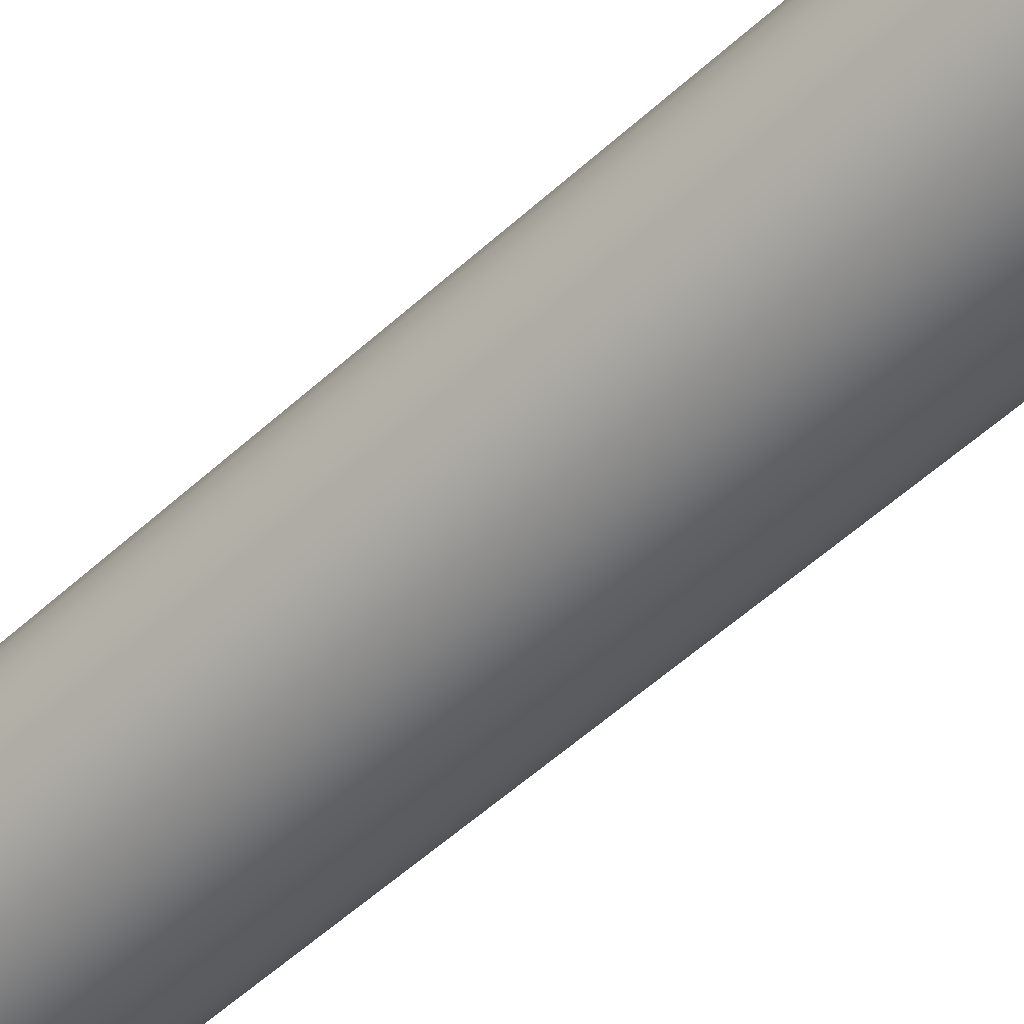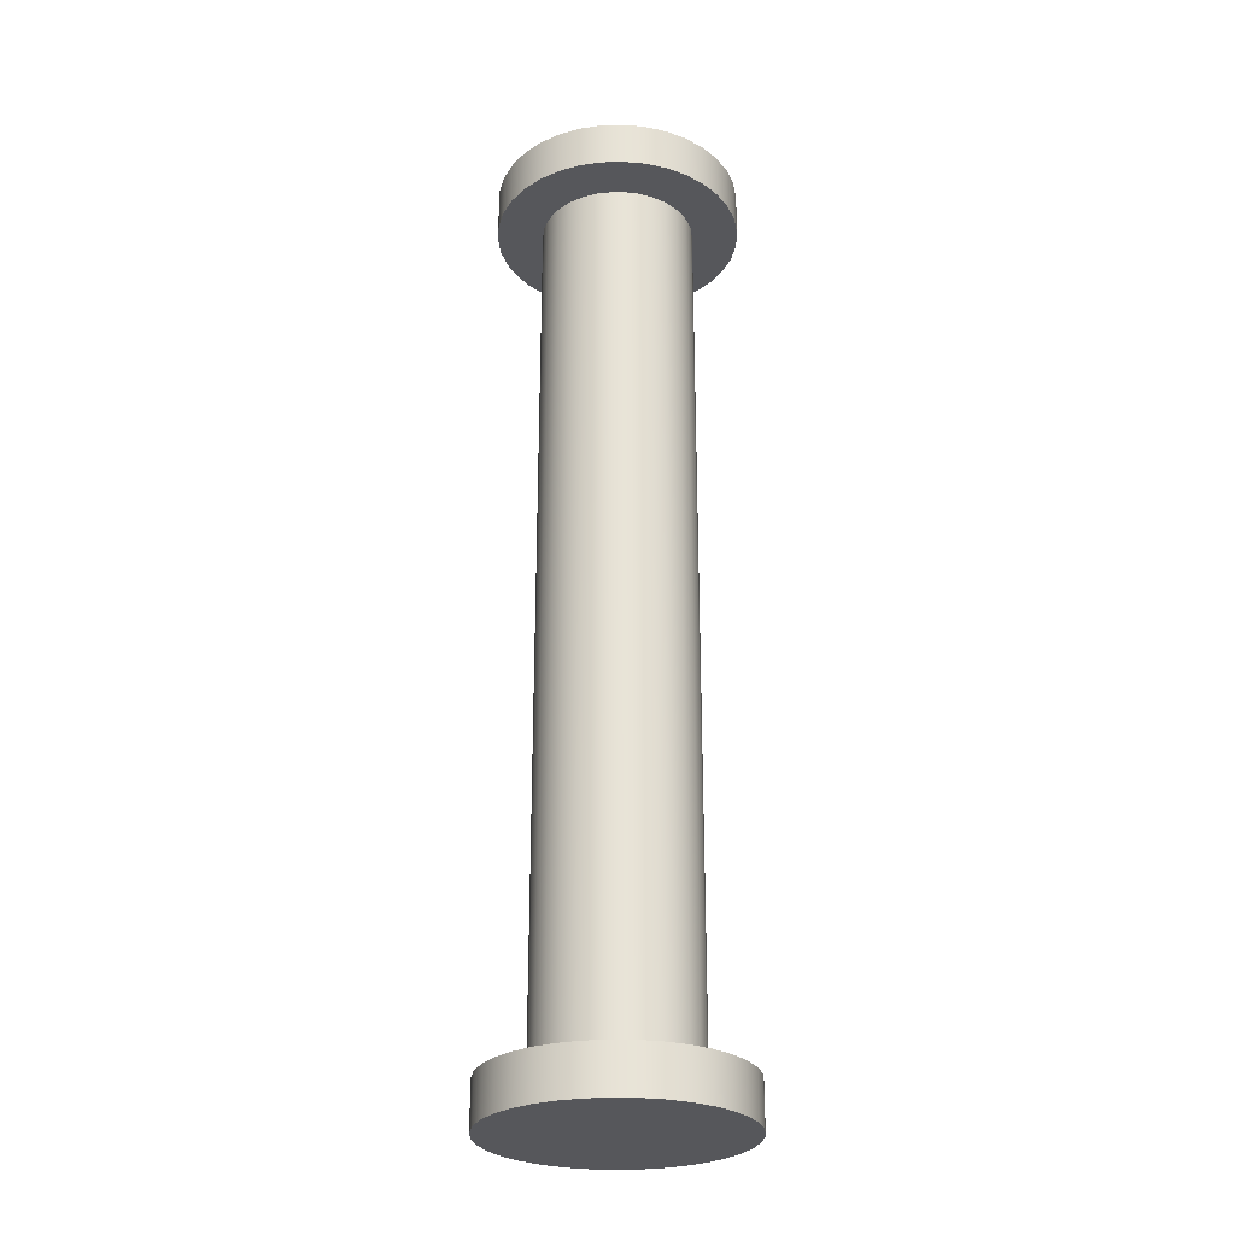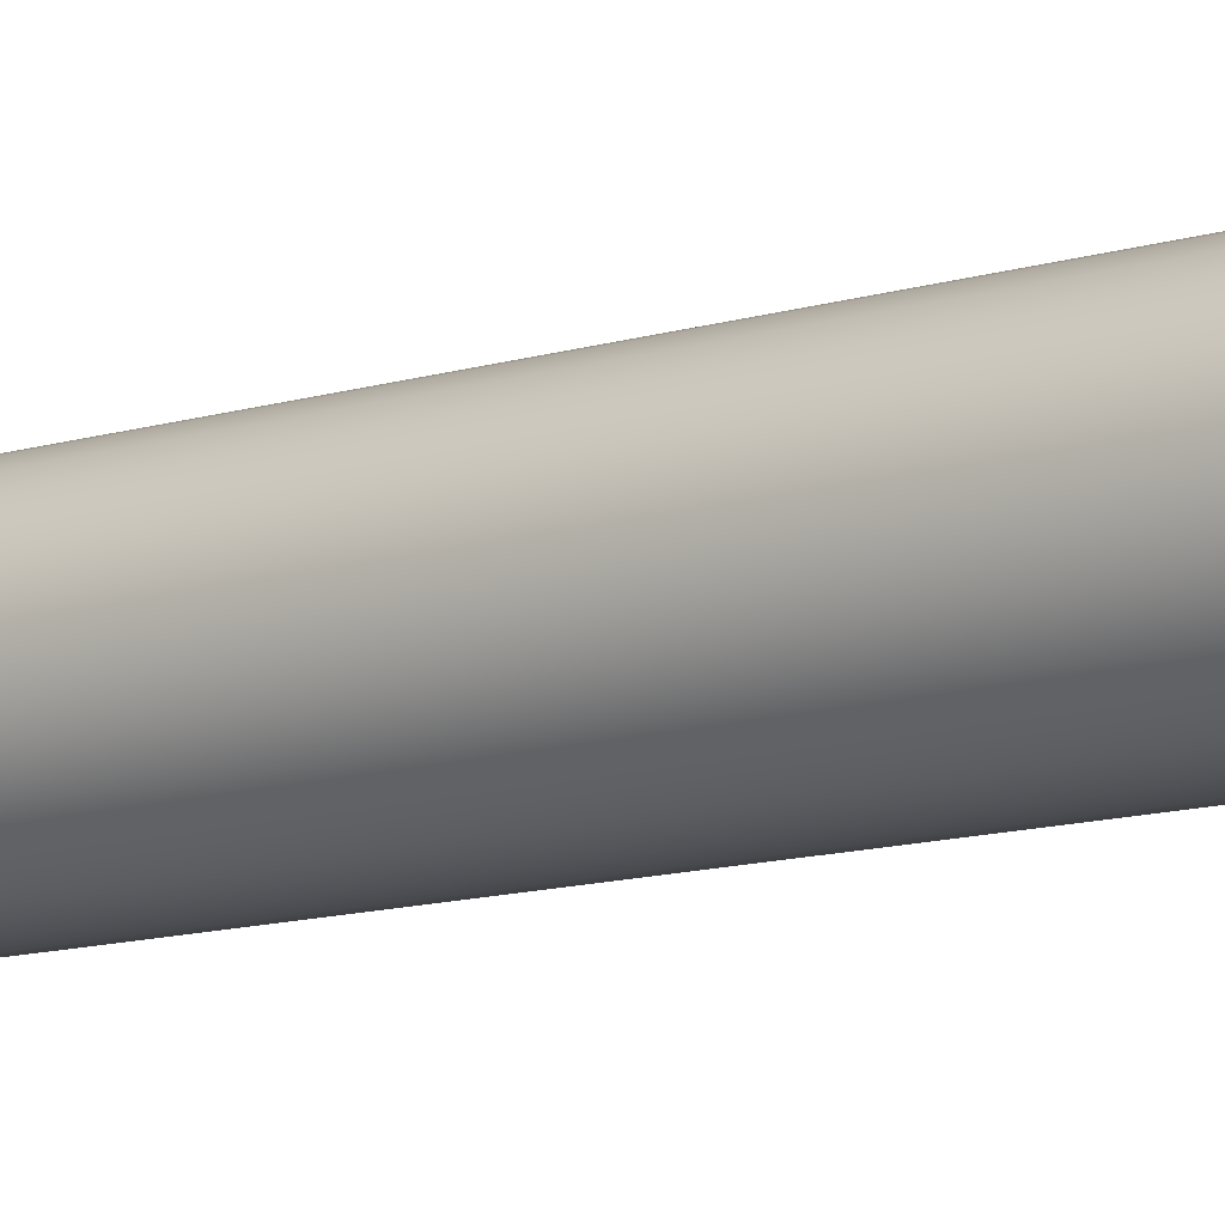
<metadata>
{"format":"obj","ext":"obj","renderer":"f3d","projection":"perspective","resolution":1024,"background":"white","views":[{"elev":-51.8,"azim":-44.9,"up":"+Z"},{"elev":-27.4,"azim":77.2,"up":"+Y"},{"elev":-11.9,"azim":126.6,"up":"+Z"}]}
</metadata>
<code>
v -0.8 0 -9.797e-17
v -0.7871 0 0.1428
v -0.749 0 0.2811
v -0.6868 0 0.4103
v -0.6025 0 0.5264
v -0.4988 0 0.6255
v -0.3791 0 0.7045
v -0.2472 0 0.7608
v -0.1074 0 0.7928
v 0.03589 0 0.7992
v 0.178 0 0.7799
v 0.3144 0 0.7356
v 0.4407 0 0.6677
v 0.5529 0 0.5782
v 0.6472 0 0.4702
v 0.7208 0 0.3471
v 0.7712 0 0.2128
v 0.7968 0 0.07171
v 0.7968 0 -0.07171
v 0.7712 0 -0.2128
v 0.7208 0 -0.3471
v 0.6472 0 -0.4702
v 0.5529 0 -0.5782
v 0.4407 0 -0.6677
v 0.3144 0 -0.7356
v 0.178 0 -0.7799
v 0.03589 0 -0.7992
v -0.1074 0 -0.7928
v -0.2472 0 -0.7608
v -0.3791 0 -0.7045
v -0.4988 0 -0.6255
v -0.6025 0 -0.5264
v -0.6868 0 -0.4103
v -0.749 0 -0.2811
v -0.7871 0 -0.1428
v -0.5 0 6.123e-17
v -0.4875 0 -0.1113
v -0.4505 0 -0.2169
v -0.3909 0 -0.3117
v -0.3117 0 -0.3909
v -0.2169 0 -0.4505
v -0.1113 0 -0.4875
v 3.062e-17 0 -0.5
v 0.1113 0 -0.4875
v 0.2169 0 -0.4505
v 0.3117 0 -0.3909
v 0.3909 0 -0.3117
v 0.4505 0 -0.2169
v 0.4875 0 -0.1113
v 0.5 0 0
v 0.4875 0 0.1113
v 0.4505 0 0.2169
v 0.3909 0 0.3117
v 0.3117 0 0.3909
v 0.2169 0 0.4505
v 0.1113 0 0.4875
v 3.062e-17 0 0.5
v -0.1113 0 0.4875
v -0.2169 0 0.4505
v -0.3117 0 0.3909
v -0.3909 0 0.3117
v -0.4505 0 0.2169
v -0.4875 0 0.1113
v -0.8 -0.3 -9.797e-17
v -0.7871 -0.3 0.1428
v -0.749 -0.3 0.2811
v -0.6868 -0.3 0.4103
v -0.6025 -0.3 0.5264
v -0.4988 -0.3 0.6255
v -0.3791 -0.3 0.7045
v -0.2472 -0.3 0.7608
v -0.1074 -0.3 0.7928
v 0.03589 -0.3 0.7992
v 0.178 -0.3 0.7799
v 0.3144 -0.3 0.7356
v 0.4407 -0.3 0.6677
v 0.5529 -0.3 0.5782
v 0.6472 -0.3 0.4702
v 0.7208 -0.3 0.3471
v 0.7712 -0.3 0.2128
v 0.7968 -0.3 0.07171
v 0.7968 -0.3 -0.07171
v 0.7712 -0.3 -0.2128
v 0.7208 -0.3 -0.3471
v 0.6472 -0.3 -0.4702
v 0.5529 -0.3 -0.5782
v 0.4407 -0.3 -0.6677
v 0.3144 -0.3 -0.7356
v 0.178 -0.3 -0.7799
v 0.03589 -0.3 -0.7992
v -0.1074 -0.3 -0.7928
v -0.2472 -0.3 -0.7608
v -0.3791 -0.3 -0.7045
v -0.4988 -0.3 -0.6255
v -0.6025 -0.3 -0.5264
v -0.6868 -0.3 -0.4103
v -0.749 -0.3 -0.2811
v -0.7871 -0.3 -0.1428
v -0.8 0 -9.797e-17
v -0.7871 0 -0.1428
v -0.749 0 -0.2811
v -0.6868 0 -0.4103
v -0.6025 0 -0.5264
v -0.4988 0 -0.6255
v -0.3791 0 -0.7045
v -0.2472 0 -0.7608
v -0.1074 0 -0.7928
v 0.03589 0 -0.7992
v 0.178 0 -0.7799
v 0.3144 0 -0.7356
v 0.4407 0 -0.6677
v 0.5529 0 -0.5782
v 0.6472 0 -0.4702
v 0.7208 0 -0.3471
v 0.7712 0 -0.2128
v 0.7968 0 -0.07171
v 0.7968 0 0.07171
v 0.7712 0 0.2128
v 0.7208 0 0.3471
v 0.6472 0 0.4702
v 0.5529 0 0.5782
v 0.4407 0 0.6677
v 0.3144 0 0.7356
v 0.178 0 0.7799
v 0.03589 0 0.7992
v -0.1074 0 0.7928
v -0.2472 0 0.7608
v -0.3791 0 0.7045
v -0.4988 0 0.6255
v -0.6025 0 0.5264
v -0.6868 0 0.4103
v -0.749 0 0.2811
v -0.7871 0 0.1428
v -0.8 0 -9.797e-17
v -0.8 -0.3 -9.797e-17
v -0.8 -0.3 -9.797e-17
v -0.7871 -0.3 -0.1428
v -0.749 -0.3 -0.2811
v -0.6868 -0.3 -0.4103
v -0.6025 -0.3 -0.5264
v -0.4988 -0.3 -0.6255
v -0.3791 -0.3 -0.7045
v -0.2472 -0.3 -0.7608
v -0.1074 -0.3 -0.7928
v 0.03589 -0.3 -0.7992
v 0.178 -0.3 -0.7799
v 0.3144 -0.3 -0.7356
v 0.4407 -0.3 -0.6677
v 0.5529 -0.3 -0.5782
v 0.6472 -0.3 -0.4702
v 0.7208 -0.3 -0.3471
v 0.7712 -0.3 -0.2128
v 0.7968 -0.3 -0.07171
v 0.7968 -0.3 0.07171
v 0.7712 -0.3 0.2128
v 0.7208 -0.3 0.3471
v 0.6472 -0.3 0.4702
v 0.5529 -0.3 0.5782
v 0.4407 -0.3 0.6677
v 0.3144 -0.3 0.7356
v 0.178 -0.3 0.7799
v 0.03589 -0.3 0.7992
v -0.1074 -0.3 0.7928
v -0.2472 -0.3 0.7608
v -0.3791 -0.3 0.7045
v -0.4988 -0.3 0.6255
v -0.6025 -0.3 0.5264
v -0.6868 -0.3 0.4103
v -0.749 -0.3 0.2811
v -0.7871 -0.3 0.1428
v 0.8 5.7 -9.797e-17
v 0.7871 5.7 0.1428
v 0.749 5.7 0.2811
v 0.6868 5.7 0.4103
v 0.6025 5.7 0.5264
v 0.4988 5.7 0.6255
v 0.3791 5.7 0.7045
v 0.2472 5.7 0.7608
v 0.1074 5.7 0.7928
v -0.03589 5.7 0.7992
v -0.178 5.7 0.7799
v -0.3144 5.7 0.7356
v -0.4407 5.7 0.6677
v -0.5529 5.7 0.5782
v -0.6472 5.7 0.4702
v -0.7208 5.7 0.3471
v -0.7712 5.7 0.2128
v -0.7968 5.7 0.07171
v -0.7968 5.7 -0.07171
v -0.7712 5.7 -0.2128
v -0.7208 5.7 -0.3471
v -0.6472 5.7 -0.4702
v -0.5529 5.7 -0.5782
v -0.4407 5.7 -0.6677
v -0.3144 5.7 -0.7356
v -0.178 5.7 -0.7799
v -0.03589 5.7 -0.7992
v 0.1074 5.7 -0.7928
v 0.2472 5.7 -0.7608
v 0.3791 5.7 -0.7045
v 0.4988 5.7 -0.6255
v 0.6025 5.7 -0.5264
v 0.6868 5.7 -0.4103
v 0.749 5.7 -0.2811
v 0.7871 5.7 -0.1428
v -0.5 5.7 6.123e-17
v -0.4875 5.7 0.1113
v -0.4505 5.7 0.2169
v -0.3909 5.7 0.3117
v -0.3117 5.7 0.3909
v -0.2169 5.7 0.4505
v -0.1113 5.7 0.4875
v 3.062e-17 5.7 0.5
v 0.1113 5.7 0.4875
v 0.2169 5.7 0.4505
v 0.3117 5.7 0.3909
v 0.3909 5.7 0.3117
v 0.4505 5.7 0.2169
v 0.4875 5.7 0.1113
v 0.5 5.7 0
v 0.4875 5.7 -0.1113
v 0.4505 5.7 -0.2169
v 0.3909 5.7 -0.3117
v 0.3117 5.7 -0.3909
v 0.2169 5.7 -0.4505
v 0.1113 5.7 -0.4875
v 3.062e-17 5.7 -0.5
v -0.1113 5.7 -0.4875
v -0.2169 5.7 -0.4505
v -0.3117 5.7 -0.3909
v -0.3909 5.7 -0.3117
v -0.4505 5.7 -0.2169
v -0.4875 5.7 -0.1113
v 0.8 6 -9.797e-17
v 0.7871 6 0.1428
v 0.749 6 0.2811
v 0.6868 6 0.4103
v 0.6025 6 0.5264
v 0.4988 6 0.6255
v 0.3791 6 0.7045
v 0.2472 6 0.7608
v 0.1074 6 0.7928
v -0.03589 6 0.7992
v -0.178 6 0.7799
v -0.3144 6 0.7356
v -0.4407 6 0.6677
v -0.5529 6 0.5782
v -0.6472 6 0.4702
v -0.7208 6 0.3471
v -0.7712 6 0.2128
v -0.7968 6 0.07171
v -0.7968 6 -0.07171
v -0.7712 6 -0.2128
v -0.7208 6 -0.3471
v -0.6472 6 -0.4702
v -0.5529 6 -0.5782
v -0.4407 6 -0.6677
v -0.3144 6 -0.7356
v -0.178 6 -0.7799
v -0.03589 6 -0.7992
v 0.1074 6 -0.7928
v 0.2472 6 -0.7608
v 0.3791 6 -0.7045
v 0.4988 6 -0.6255
v 0.6025 6 -0.5264
v 0.6868 6 -0.4103
v 0.749 6 -0.2811
v 0.7871 6 -0.1428
v 0.8 5.7 -9.797e-17
v 0.7871 5.7 -0.1428
v 0.749 5.7 -0.2811
v 0.6868 5.7 -0.4103
v 0.6025 5.7 -0.5264
v 0.4988 5.7 -0.6255
v 0.3791 5.7 -0.7045
v 0.2472 5.7 -0.7608
v 0.1074 5.7 -0.7928
v -0.03589 5.7 -0.7992
v -0.178 5.7 -0.7799
v -0.3144 5.7 -0.7356
v -0.4407 5.7 -0.6677
v -0.5529 5.7 -0.5782
v -0.6472 5.7 -0.4702
v -0.7208 5.7 -0.3471
v -0.7712 5.7 -0.2128
v -0.7968 5.7 -0.07171
v -0.7968 5.7 0.07171
v -0.7712 5.7 0.2128
v -0.7208 5.7 0.3471
v -0.6472 5.7 0.4702
v -0.5529 5.7 0.5782
v -0.4407 5.7 0.6677
v -0.3144 5.7 0.7356
v -0.178 5.7 0.7799
v -0.03589 5.7 0.7992
v 0.1074 5.7 0.7928
v 0.2472 5.7 0.7608
v 0.3791 5.7 0.7045
v 0.4988 5.7 0.6255
v 0.6025 5.7 0.5264
v 0.6868 5.7 0.4103
v 0.749 5.7 0.2811
v 0.7871 5.7 0.1428
v 0.8 5.7 -9.797e-17
v 0.8 6 -9.797e-17
v 0.8 6 -9.797e-17
v 0.7871 6 -0.1428
v 0.749 6 -0.2811
v 0.6868 6 -0.4103
v 0.6025 6 -0.5264
v 0.4988 6 -0.6255
v 0.3791 6 -0.7045
v 0.2472 6 -0.7608
v 0.1074 6 -0.7928
v -0.03589 6 -0.7992
v -0.178 6 -0.7799
v -0.3144 6 -0.7356
v -0.4407 6 -0.6677
v -0.5529 6 -0.5782
v -0.6472 6 -0.4702
v -0.7208 6 -0.3471
v -0.7712 6 -0.2128
v -0.7968 6 -0.07171
v -0.7968 6 0.07171
v -0.7712 6 0.2128
v -0.7208 6 0.3471
v -0.6472 6 0.4702
v -0.5529 6 0.5782
v -0.4407 6 0.6677
v -0.3144 6 0.7356
v -0.178 6 0.7799
v -0.03589 6 0.7992
v 0.1074 6 0.7928
v 0.2472 6 0.7608
v 0.3791 6 0.7045
v 0.4988 6 0.6255
v 0.6025 6 0.5264
v 0.6868 6 0.4103
v 0.749 6 0.2811
v 0.7871 6 0.1428
v -0.5 5.7 6.123e-17
v -0.4875 5.7 -0.1113
v -0.4505 5.7 -0.2169
v -0.3909 5.7 -0.3117
v -0.3117 5.7 -0.3909
v -0.2169 5.7 -0.4505
v -0.1113 5.7 -0.4875
v 3.062e-17 5.7 -0.5
v 0.1113 5.7 -0.4875
v 0.2169 5.7 -0.4505
v 0.3117 5.7 -0.3909
v 0.3909 5.7 -0.3117
v 0.4505 5.7 -0.2169
v 0.4875 5.7 -0.1113
v 0.5 5.7 0
v 0.4875 5.7 0.1113
v 0.4505 5.7 0.2169
v 0.3909 5.7 0.3117
v 0.3117 5.7 0.3909
v 0.2169 5.7 0.4505
v 0.1113 5.7 0.4875
v 3.062e-17 5.7 0.5
v -0.1113 5.7 0.4875
v -0.2169 5.7 0.4505
v -0.3117 5.7 0.3909
v -0.3909 5.7 0.3117
v -0.4505 5.7 0.2169
v -0.4875 5.7 0.1113
v -0.5 0 6.123e-17
v -0.4875 0 0.1113
v -0.4505 0 0.2169
v -0.3909 0 0.3117
v -0.3117 0 0.3909
v -0.2169 0 0.4505
v -0.1113 0 0.4875
v 3.062e-17 0 0.5
v 0.1113 0 0.4875
v 0.2169 0 0.4505
v 0.3117 0 0.3909
v 0.3909 0 0.3117
v 0.4505 0 0.2169
v 0.4875 0 0.1113
v 0.5 0 0
v 0.4875 0 -0.1113
v 0.4505 0 -0.2169
v 0.3909 0 -0.3117
v 0.3117 0 -0.3909
v 0.2169 0 -0.4505
v 0.1113 0 -0.4875
v 3.062e-17 0 -0.5
v -0.1113 0 -0.4875
v -0.2169 0 -0.4505
v -0.3117 0 -0.3909
v -0.3909 0 -0.3117
v -0.4505 0 -0.2169
v -0.4875 0 -0.1113
v -0.5 0 6.123e-17
v -0.5 5.7 6.123e-17
g 4e4492a4-e2b5-11ea-bee3-54bf646e7e1f
f 35 1 36
f 36 1 2
f 36 2 63
f 63 2 3
f 63 3 62
f 62 3 4
f 62 4 61
f 61 4 5
f 61 5 60
f 60 5 6
f 60 6 7
f 60 7 59
f 59 7 8
f 59 8 58
f 58 8 9
f 58 9 57
f 57 9 10
f 57 10 56
f 56 10 11
f 56 11 12
f 56 12 55
f 55 12 13
f 55 13 54
f 54 13 14
f 54 14 53
f 53 14 15
f 53 15 52
f 52 15 16
f 52 16 17
f 52 17 51
f 51 17 18
f 51 18 50
f 50 18 19
f 50 19 49
f 49 19 20
f 49 20 48
f 48 20 21
f 48 21 22
f 48 22 47
f 47 22 23
f 47 23 46
f 46 23 24
f 46 24 45
f 45 24 25
f 45 25 44
f 44 25 26
f 44 26 27
f 44 27 43
f 43 27 28
f 43 28 42
f 42 28 29
f 42 29 41
f 41 29 30
f 41 30 40
f 40 30 31
f 40 31 32
f 40 32 39
f 39 32 33
f 39 33 38
f 38 33 34
f 38 34 37
f 37 34 35
f 37 35 36
g 4e470388-e2b5-11ea-b916-54bf646e7e1f
f 65 133 64
f 64 133 134
f 135 99 98
f 98 99 100
f 98 100 97
f 97 100 101
f 97 101 96
f 96 101 102
f 96 102 95
f 95 102 103
f 95 103 94
f 94 103 104
f 94 104 93
f 93 104 105
f 93 105 92
f 92 105 106
f 92 106 91
f 91 106 107
f 91 107 90
f 90 107 108
f 90 108 89
f 89 108 109
f 89 109 88
f 88 109 110
f 88 110 87
f 87 110 111
f 87 111 86
f 86 111 112
f 86 112 85
f 85 112 113
f 85 113 84
f 84 113 114
f 84 114 83
f 83 114 115
f 83 115 82
f 82 115 116
f 82 116 81
f 81 116 117
f 81 117 80
f 80 117 118
f 80 118 79
f 79 118 119
f 79 119 78
f 78 119 120
f 78 120 77
f 77 120 121
f 77 121 76
f 76 121 122
f 76 122 75
f 75 122 123
f 75 123 74
f 74 123 124
f 74 124 73
f 73 124 125
f 73 125 72
f 72 125 126
f 72 126 71
f 71 126 127
f 71 127 70
f 70 127 128
f 70 128 69
f 69 128 129
f 69 129 68
f 68 129 130
f 68 130 67
f 67 130 131
f 67 131 66
f 66 131 132
f 66 132 65
f 65 132 133
g 4e499ba2-e2b5-11ea-8400-54bf646e7e1f
f 137 153 136
f 136 153 154
f 136 154 170
f 170 154 155
f 170 155 169
f 169 155 156
f 169 156 168
f 168 156 157
f 168 157 167
f 167 157 158
f 167 158 166
f 166 158 159
f 166 159 165
f 165 159 160
f 165 160 164
f 164 160 161
f 164 161 163
f 163 161 162
f 153 137 152
f 152 137 138
f 152 138 151
f 151 138 139
f 151 139 150
f 150 139 140
f 150 140 149
f 149 140 141
f 149 141 148
f 148 141 142
f 148 142 147
f 147 142 143
f 147 143 146
f 146 143 144
f 146 144 145
g 4df27c4c-e2b5-11ea-abc8-54bf646e7e1f
f 205 171 220
f 220 171 172
f 220 172 219
f 219 172 173
f 219 173 218
f 218 173 174
f 218 174 217
f 217 174 175
f 217 175 216
f 216 175 176
f 216 176 177
f 216 177 215
f 215 177 178
f 215 178 214
f 214 178 179
f 214 179 213
f 213 179 180
f 213 180 212
f 212 180 181
f 212 181 182
f 212 182 211
f 211 182 183
f 211 183 210
f 210 183 184
f 210 184 209
f 209 184 185
f 209 185 208
f 208 185 186
f 208 186 187
f 208 187 207
f 207 187 188
f 207 188 206
f 206 188 189
f 206 189 233
f 233 189 190
f 233 190 232
f 232 190 191
f 232 191 192
f 232 192 231
f 231 192 193
f 231 193 230
f 230 193 194
f 230 194 229
f 229 194 195
f 229 195 228
f 228 195 196
f 228 196 197
f 228 197 227
f 227 197 198
f 227 198 226
f 226 198 199
f 226 199 225
f 225 199 200
f 225 200 224
f 224 200 201
f 224 201 202
f 224 202 223
f 223 202 203
f 223 203 222
f 222 203 204
f 222 204 221
f 221 204 205
f 221 205 220
g 4df45106-e2b5-11ea-9d6a-54bf646e7e1f
f 235 303 234
f 234 303 304
f 305 269 268
f 268 269 270
f 268 270 267
f 267 270 271
f 267 271 266
f 266 271 272
f 266 272 265
f 265 272 273
f 265 273 264
f 264 273 274
f 264 274 263
f 263 274 275
f 263 275 262
f 262 275 276
f 262 276 261
f 261 276 277
f 261 277 260
f 260 277 278
f 260 278 259
f 259 278 279
f 259 279 258
f 258 279 280
f 258 280 257
f 257 280 281
f 257 281 256
f 256 281 282
f 256 282 255
f 255 282 283
f 255 283 254
f 254 283 284
f 254 284 253
f 253 284 285
f 253 285 252
f 252 285 286
f 252 286 251
f 251 286 287
f 251 287 250
f 250 287 288
f 250 288 249
f 249 288 289
f 249 289 248
f 248 289 290
f 248 290 247
f 247 290 291
f 247 291 246
f 246 291 292
f 246 292 245
f 245 292 293
f 245 293 244
f 244 293 294
f 244 294 243
f 243 294 295
f 243 295 242
f 242 295 296
f 242 296 241
f 241 296 297
f 241 297 240
f 240 297 298
f 240 298 239
f 239 298 299
f 239 299 238
f 238 299 300
f 238 300 237
f 237 300 301
f 237 301 236
f 236 301 302
f 236 302 235
f 235 302 303
g 4df5d79a-e2b5-11ea-b97c-54bf646e7e1f
f 307 323 306
f 306 323 324
f 306 324 340
f 340 324 325
f 340 325 339
f 339 325 326
f 339 326 338
f 338 326 327
f 338 327 337
f 337 327 328
f 337 328 336
f 336 328 329
f 336 329 335
f 335 329 330
f 335 330 334
f 334 330 331
f 334 331 333
f 333 331 332
f 323 307 322
f 322 307 308
f 322 308 321
f 321 308 309
f 321 309 320
f 320 309 310
f 320 310 319
f 319 310 311
f 319 311 318
f 318 311 312
f 318 312 317
f 317 312 313
f 317 313 316
f 316 313 314
f 316 314 315
g 4d9c471c-e2b5-11ea-aa9d-54bf646e7e1f
f 342 396 341
f 341 396 397
f 398 369 368
f 368 369 370
f 368 370 367
f 367 370 371
f 367 371 366
f 366 371 372
f 366 372 365
f 365 372 373
f 365 373 364
f 364 373 374
f 364 374 363
f 363 374 375
f 363 375 362
f 362 375 376
f 362 376 361
f 361 376 377
f 361 377 360
f 360 377 378
f 360 378 359
f 359 378 379
f 359 379 358
f 358 379 380
f 358 380 357
f 357 380 381
f 357 381 356
f 356 381 382
f 356 382 355
f 355 382 383
f 355 383 354
f 354 383 384
f 354 384 353
f 353 384 385
f 353 385 352
f 352 385 386
f 352 386 351
f 351 386 387
f 351 387 350
f 350 387 388
f 350 388 349
f 349 388 389
f 349 389 348
f 348 389 390
f 348 390 347
f 347 390 391
f 347 391 346
f 346 391 392
f 346 392 345
f 345 392 393
f 345 393 344
f 344 393 394
f 344 394 343
f 343 394 395
f 343 395 342
f 342 395 396

</code>
